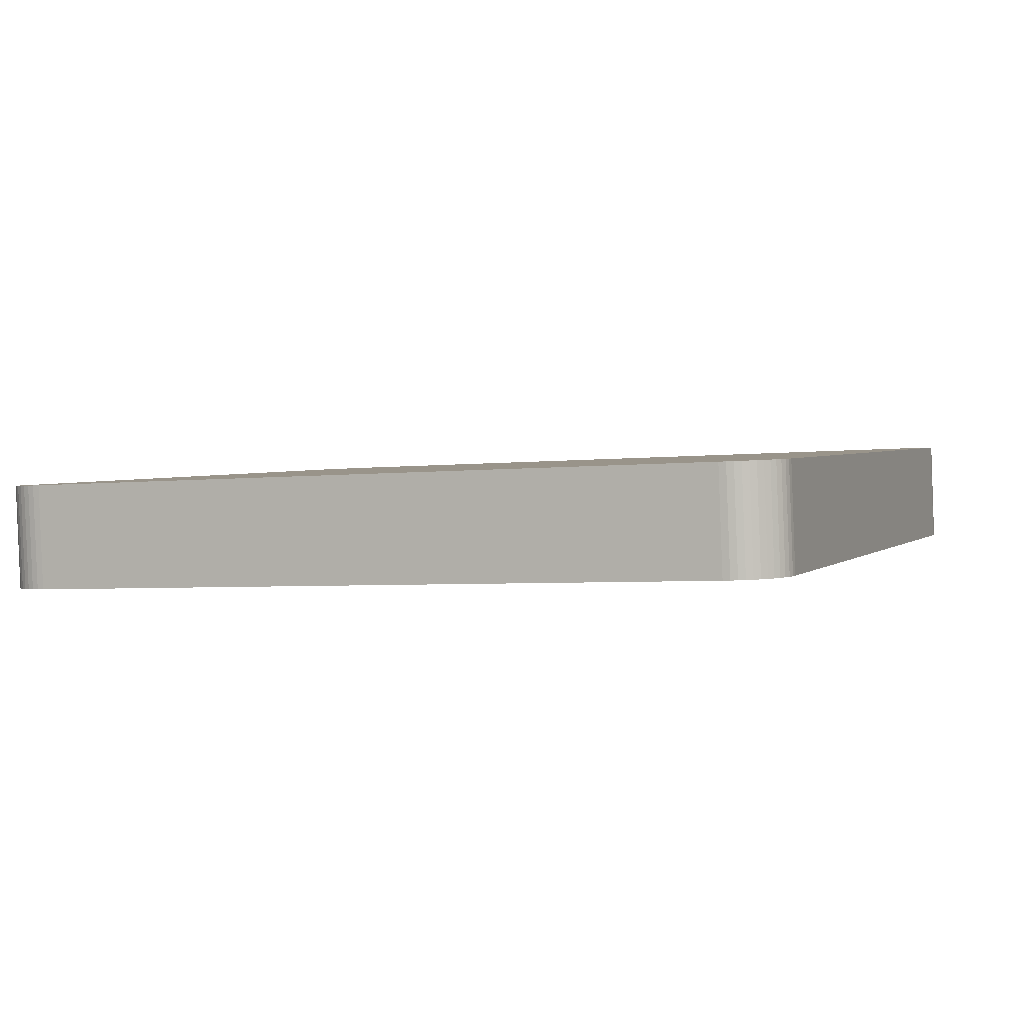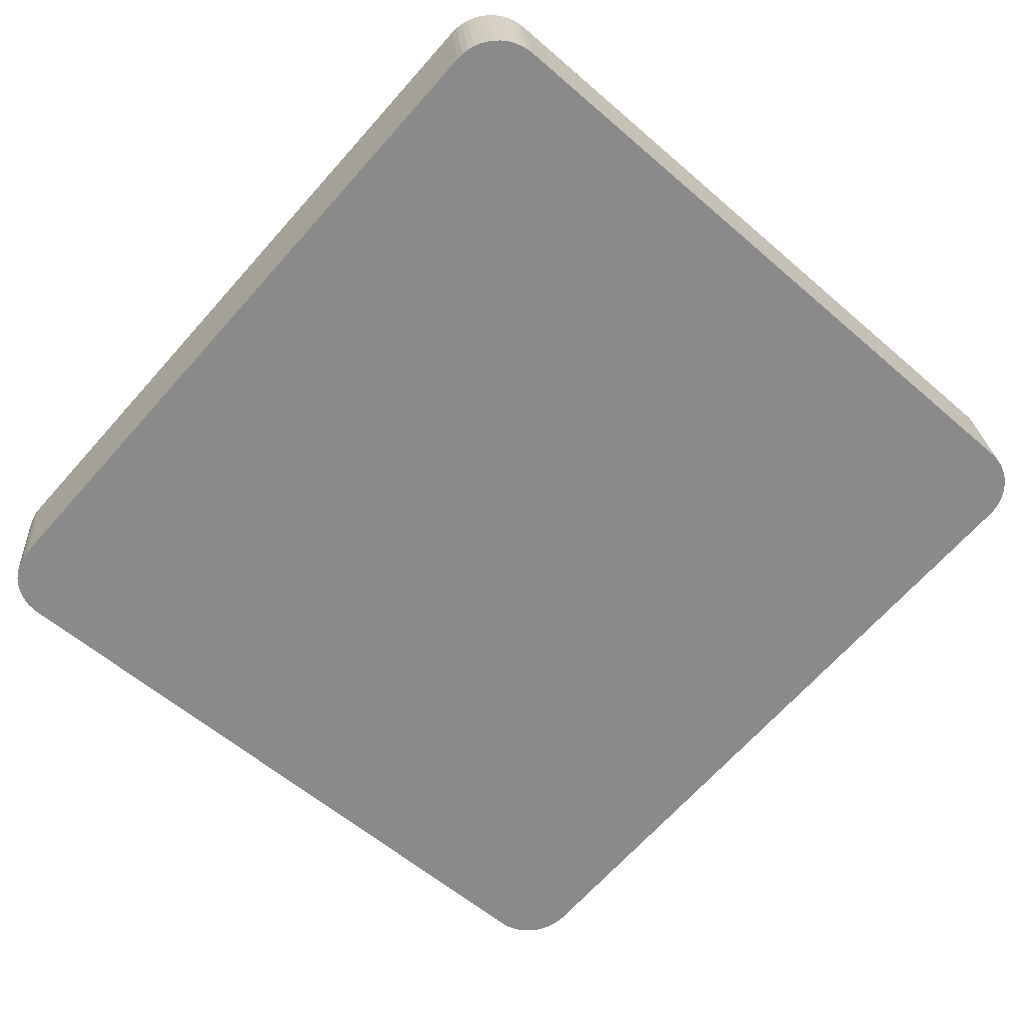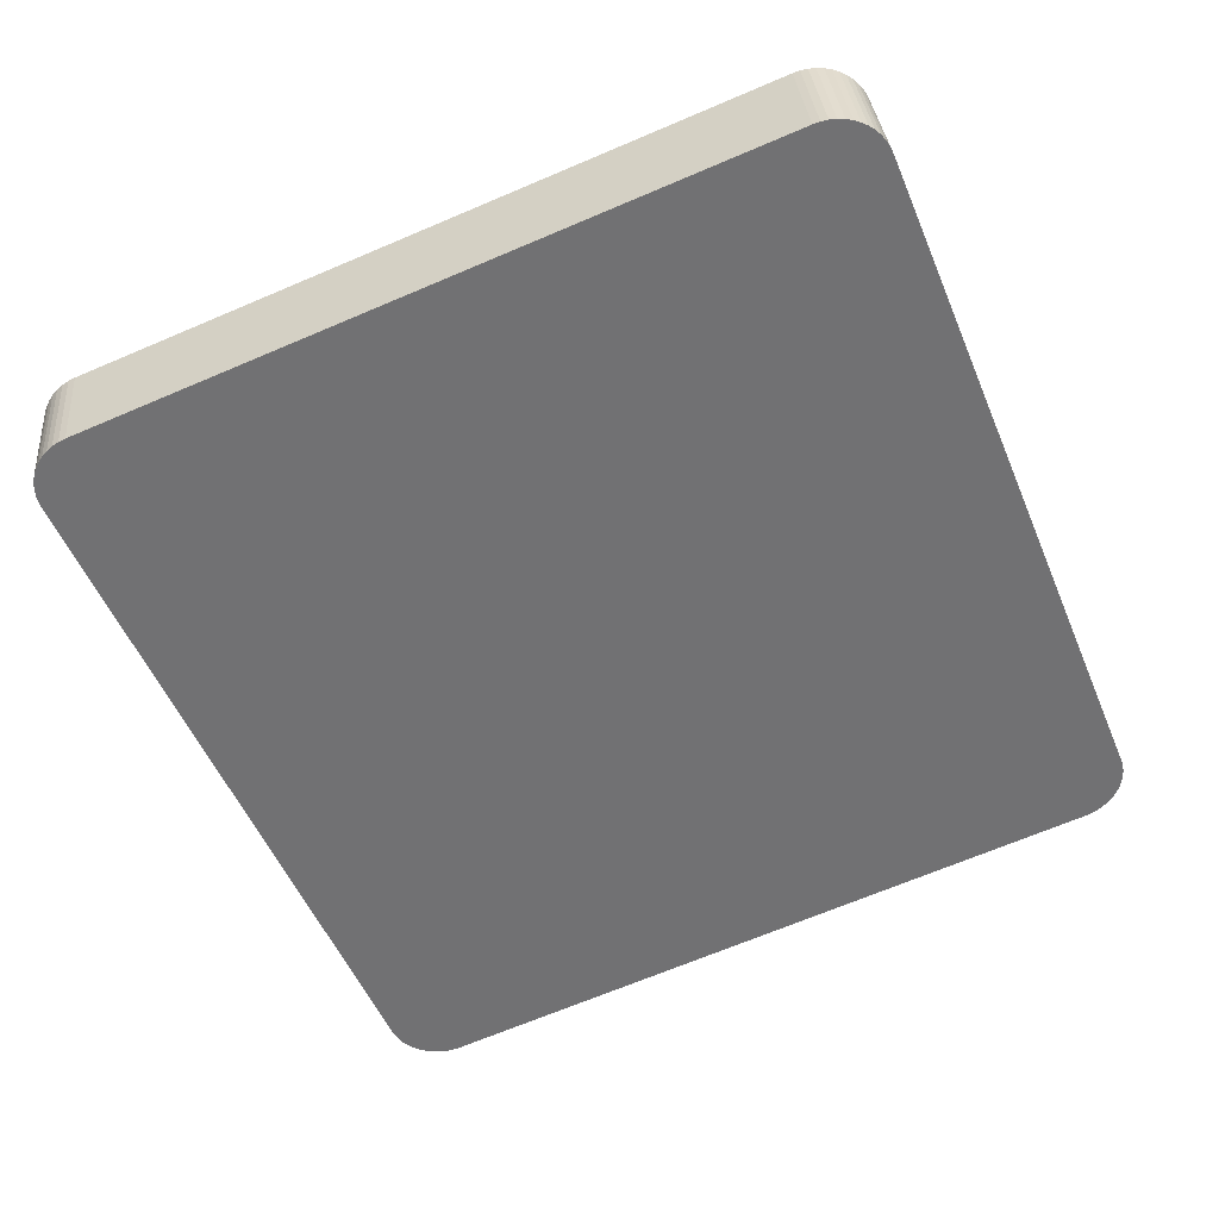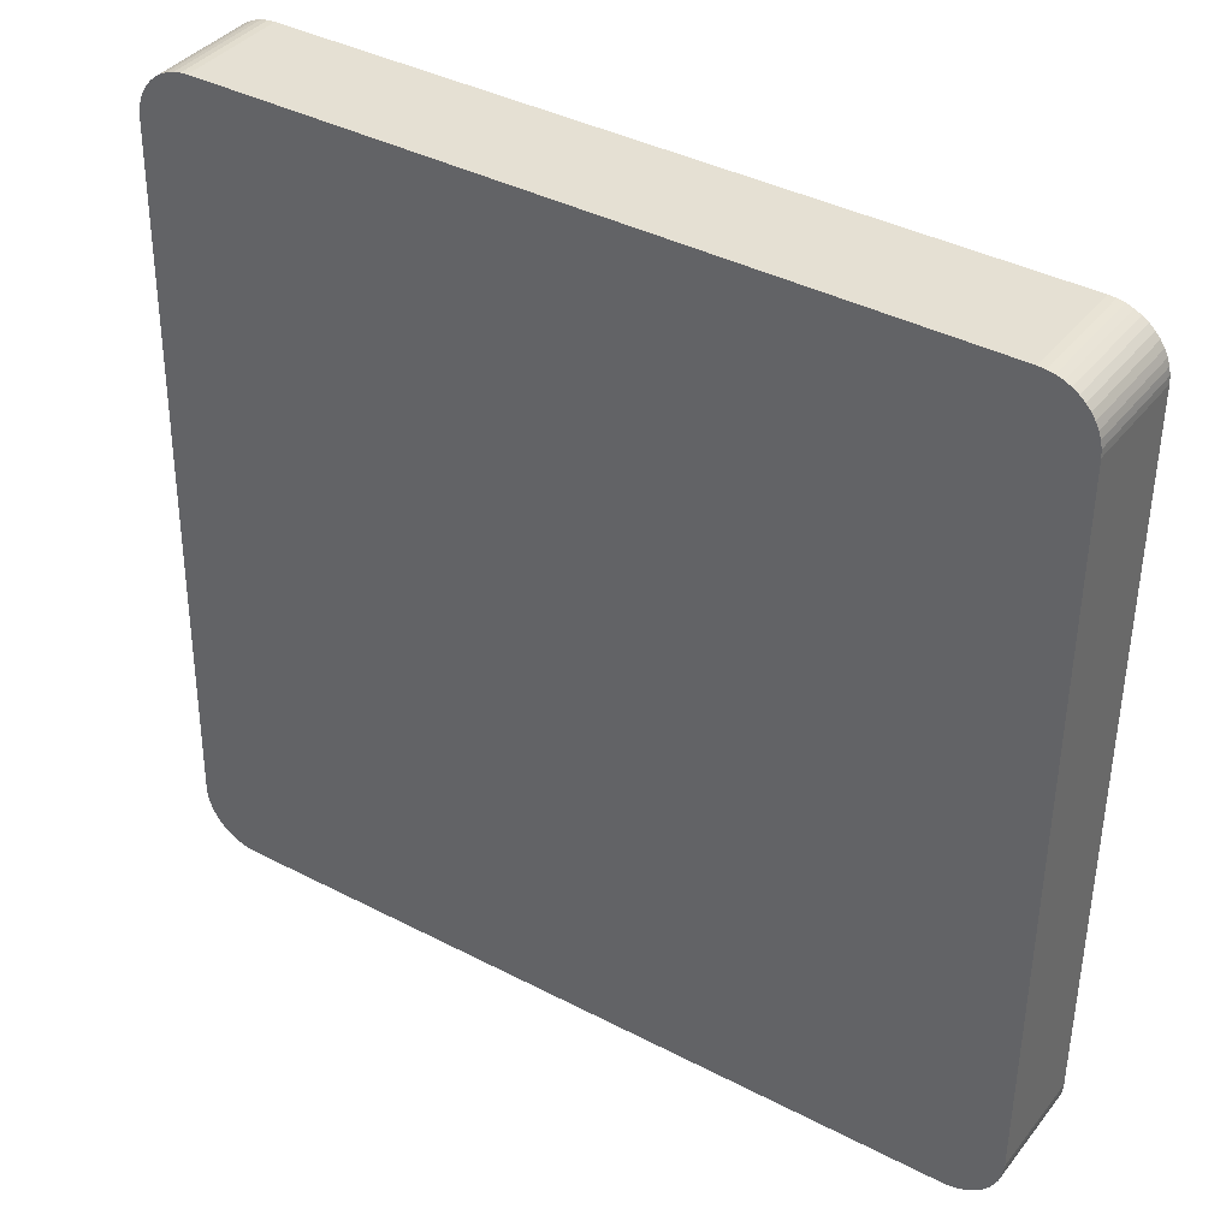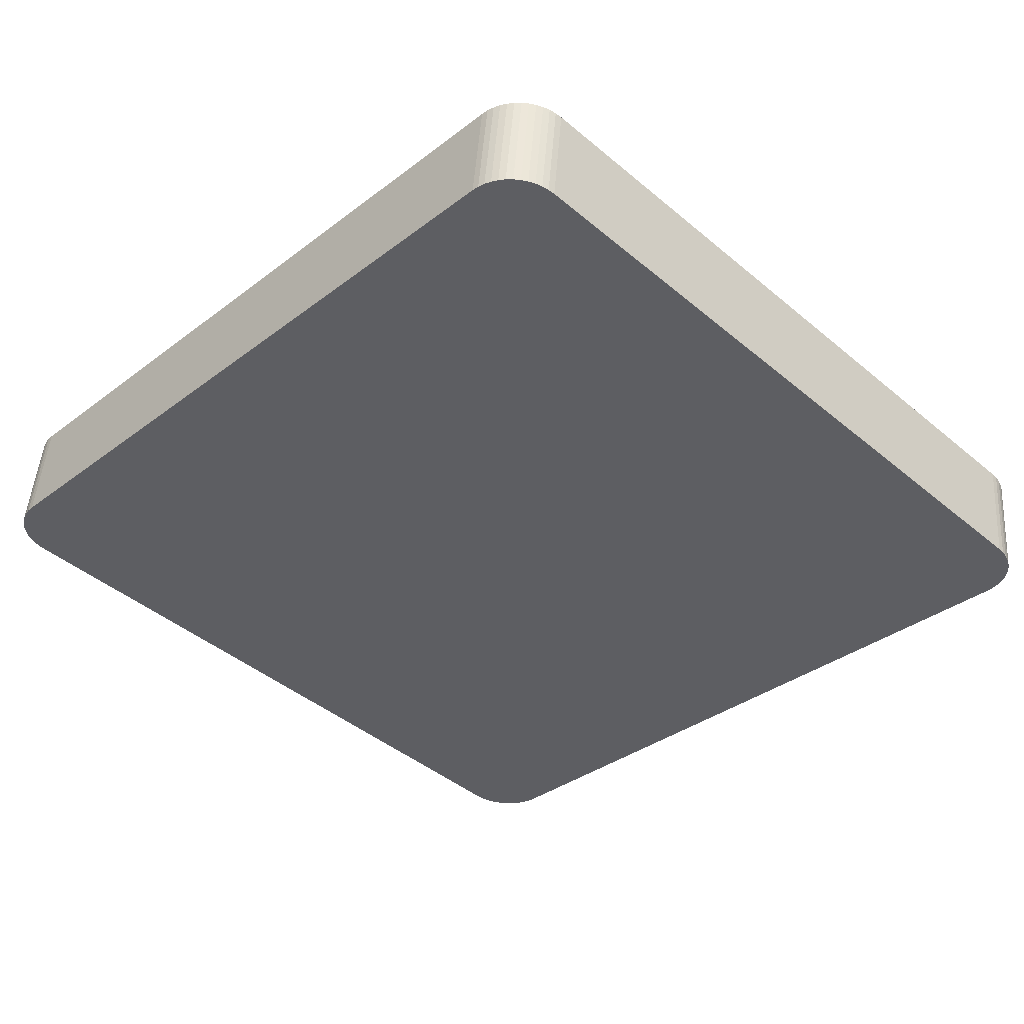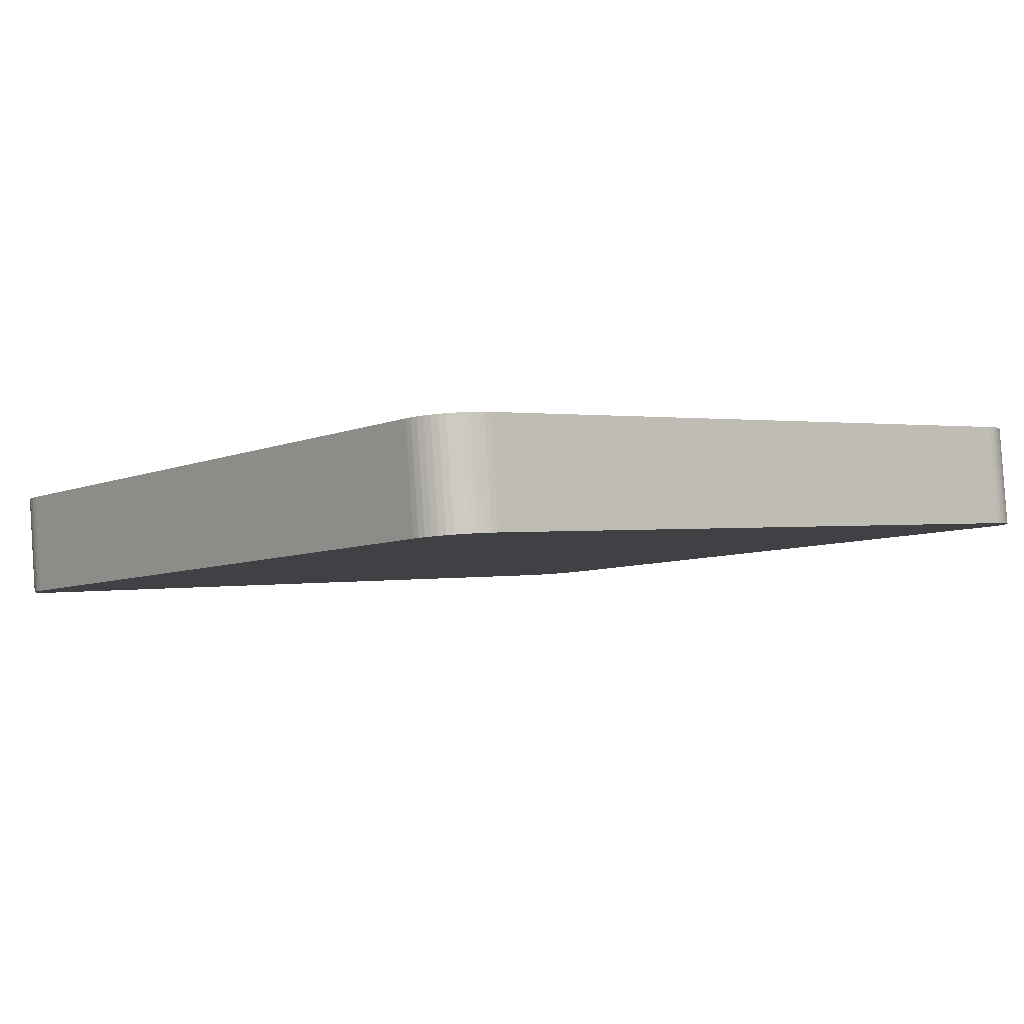
<metadata>
{"format":"obj","ext":"obj","renderer":"f3d","projection":"perspective","resolution":1024,"background":"white","views":[{"elev":-3.8,"azim":25.0,"up":"+Y"},{"elev":-67.2,"azim":51.6,"up":"+Y"},{"elev":-52.7,"azim":115.5,"up":"+Y"},{"elev":44.7,"azim":-146.9,"up":"+Z"},{"elev":-34.5,"azim":-131.2,"up":"+Y"},{"elev":0.7,"azim":142.7,"up":"+Y"}]}
</metadata>
<code>
o mesh25/mesh25-geometry#mesh25-geometry
v 0.5687 0.01262 -0.02268
v 0.5682 0.0217 -0.02159
v 0.5681 0.01261 -0.02254
v 0.5687 0.02171 -0.02173
v 0.5676 0.02169 -0.02151
v 0.5649 0.01973 -0.09043
v 0.5692 0.01264 -0.02291
v 0.5644 0.02883 -0.08956
v 0.5675 0.0126 -0.02246
v 0.5638 0.02884 -0.08957
v 0.5643 0.01974 -0.09052
v 0.5655 0.01971 -0.09027
v 0.5693 0.02173 -0.02195
v 0.565 0.02882 -0.08948
v 0.5059 0.0126 -0.01902
v 0.5022 0.02884 -0.08613
v 0.5655 0.0288 -0.08932
v 0.5698 0.01267 -0.0232
v 0.566 0.01968 -0.09004
v 0.5637 0.01975 -0.09052
v 0.506 0.02169 -0.01807
v 0.5661 0.02877 -0.08909
v 0.5698 0.02176 -0.02225
v 0.5053 0.01261 -0.01903
v 0.5021 0.01975 -0.08708
v 0.5016 0.02883 -0.08606
v 0.5702 0.0127 -0.02356
v 0.5665 0.01965 -0.08974
v 0.5666 0.02874 -0.08879
v 0.5054 0.0217 -0.01808
v 0.5703 0.02179 -0.02261
v 0.5047 0.01262 -0.01911
v 0.5015 0.01974 -0.08701
v 0.501 0.02882 -0.08591
v 0.5707 0.01274 -0.02397
v 0.567 0.01961 -0.08937
v 0.5671 0.0287 -0.08842
v 0.5707 0.02183 -0.02302
v 0.5048 0.02171 -0.01816
v 0.5042 0.01264 -0.01927
v 0.5009 0.01973 -0.08686
v 0.5004 0.0288 -0.08568
v 0.5711 0.02188 -0.02349
v 0.5674 0.01956 -0.08895
v 0.5042 0.02173 -0.01832
v 0.571 0.01279 -0.02444
v 0.5675 0.02865 -0.088
v 0.5036 0.01267 -0.0195
v 0.5004 0.01971 -0.08664
v 0.4999 0.02877 -0.08539
v 0.5714 0.02193 -0.024
v 0.5678 0.01951 -0.08847
v 0.5037 0.02176 -0.01855
v 0.5713 0.01284 -0.02495
v 0.5678 0.0286 -0.08752
v 0.5031 0.0127 -0.0198
v 0.4999 0.01968 -0.08634
v 0.4995 0.02874 -0.08503
v 0.5716 0.02199 -0.02455
v 0.5681 0.01945 -0.08796
v 0.5031 0.02179 -0.01885
v 0.5716 0.0129 -0.0255
v 0.5681 0.02854 -0.087
v 0.5026 0.01274 -0.02017
v 0.4994 0.01965 -0.08599
v 0.499 0.0287 -0.08462
v 0.5718 0.02204 -0.02512
v 0.5683 0.01939 -0.0874
v 0.5027 0.02183 -0.01922
v 0.5717 0.01296 -0.02607
v 0.5684 0.02848 -0.08645
v 0.5023 0.02188 -0.01964
v 0.499 0.01961 -0.08557
v 0.4987 0.02865 -0.08415
v 0.5719 0.02211 -0.02571
v 0.5685 0.01933 -0.08683
v 0.5022 0.01279 -0.02059
v 0.4986 0.01956 -0.0851
v 0.5718 0.01302 -0.02666
v 0.5685 0.02842 -0.08588
v 0.5019 0.02193 -0.02012
v 0.4984 0.0286 -0.08364
v 0.4983 0.01951 -0.08459
v 0.5719 0.02217 -0.0263
v 0.5685 0.01927 -0.08624
v 0.5018 0.01284 -0.02107
v 0.5718 0.01308 -0.02726
v 0.5686 0.02836 -0.08529
v 0.5016 0.02199 -0.02063
v 0.4981 0.02854 -0.08309
v 0.4981 0.01945 -0.08404
v 0.5016 0.0129 -0.02159
v 0.5014 0.02204 -0.02119
v 0.498 0.02848 -0.08252
v 0.4979 0.01939 -0.08347
v 0.5013 0.01296 -0.02214
v 0.5012 0.02211 -0.02176
v 0.4979 0.02842 -0.08193
v 0.4978 0.01933 -0.08288
v 0.5012 0.01302 -0.02271
v 0.5012 0.02217 -0.02235
v 0.4979 0.02836 -0.08134
v 0.4978 0.01927 -0.08229
v 0.5011 0.01308 -0.0233
f 1 2 3
f 2 1 4
f 3 2 1
f 4 1 2
f 5 3 2
f 2 3 5
f 3 6 1
f 1 6 3
f 7 4 1
f 1 4 7
f 8 2 4
f 4 2 8
f 3 5 9
f 9 5 3
f 10 5 2
f 2 5 10
f 3 11 6
f 6 11 3
f 1 6 12
f 12 6 1
f 4 7 13
f 13 7 4
f 1 12 7
f 7 12 1
f 10 2 8
f 8 2 10
f 8 4 14
f 14 4 8
f 5 15 9
f 9 15 5
f 9 11 3
f 3 11 9
f 16 5 10
f 10 5 16
f 11 14 6
f 6 14 11
f 6 17 12
f 12 17 6
f 18 13 7
f 7 13 18
f 14 4 13
f 13 4 14
f 7 12 19
f 19 12 7
f 8 20 10
f 10 20 8
f 14 11 8
f 8 11 14
f 15 5 21
f 21 5 15
f 15 20 9
f 9 20 15
f 9 20 11
f 11 20 9
f 16 21 5
f 5 21 16
f 20 16 10
f 10 16 20
f 17 6 14
f 14 6 17
f 22 12 17
f 17 12 22
f 13 18 23
f 23 18 13
f 7 19 18
f 18 19 7
f 14 13 17
f 17 13 14
f 12 22 19
f 19 22 12
f 20 8 11
f 11 8 20
f 21 24 15
f 15 24 21
f 15 25 20
f 20 25 15
f 26 21 16
f 16 21 26
f 16 20 25
f 25 20 16
f 17 23 22
f 22 23 17
f 27 23 18
f 18 23 27
f 17 13 23
f 23 13 17
f 18 19 28
f 28 19 18
f 29 19 22
f 22 19 29
f 24 21 30
f 30 21 24
f 24 25 15
f 15 25 24
f 26 30 21
f 21 30 26
f 25 26 16
f 16 26 25
f 22 23 31
f 31 23 22
f 23 27 31
f 31 27 23
f 18 28 27
f 27 28 18
f 19 29 28
f 28 29 19
f 22 31 29
f 29 31 22
f 30 32 24
f 24 32 30
f 24 33 25
f 25 33 24
f 34 30 26
f 26 30 34
f 26 25 33
f 33 25 26
f 35 31 27
f 27 31 35
f 27 28 36
f 36 28 27
f 37 28 29
f 29 28 37
f 29 31 38
f 38 31 29
f 32 30 39
f 39 30 32
f 32 33 24
f 24 33 32
f 34 39 30
f 30 39 34
f 33 34 26
f 26 34 33
f 31 35 38
f 38 35 31
f 27 36 35
f 35 36 27
f 28 37 36
f 36 37 28
f 29 38 37
f 37 38 29
f 39 40 32
f 32 40 39
f 32 41 33
f 33 41 32
f 42 39 34
f 34 39 42
f 34 33 41
f 41 33 34
f 35 43 38
f 38 43 35
f 35 36 44
f 44 36 35
f 37 44 36
f 36 44 37
f 37 38 43
f 43 38 37
f 40 39 45
f 45 39 40
f 40 41 32
f 32 41 40
f 42 45 39
f 39 45 42
f 41 42 34
f 34 42 41
f 43 35 46
f 46 35 43
f 35 44 46
f 46 44 35
f 44 37 47
f 47 37 44
f 37 43 47
f 47 43 37
f 45 48 40
f 40 48 45
f 40 49 41
f 41 49 40
f 50 45 42
f 42 45 50
f 42 41 49
f 49 41 42
f 46 51 43
f 43 51 46
f 46 44 52
f 52 44 46
f 47 52 44
f 44 52 47
f 47 43 51
f 51 43 47
f 48 45 53
f 53 45 48
f 48 49 40
f 40 49 48
f 50 53 45
f 45 53 50
f 49 50 42
f 42 50 49
f 51 46 54
f 54 46 51
f 46 52 54
f 54 52 46
f 52 47 55
f 55 47 52
f 47 51 55
f 55 51 47
f 53 56 48
f 48 56 53
f 48 57 49
f 49 57 48
f 58 53 50
f 50 53 58
f 50 49 57
f 57 49 50
f 54 59 51
f 51 59 54
f 54 52 60
f 60 52 54
f 55 60 52
f 52 60 55
f 55 51 59
f 59 51 55
f 56 53 61
f 61 53 56
f 56 57 48
f 48 57 56
f 58 61 53
f 53 61 58
f 57 58 50
f 50 58 57
f 59 54 62
f 62 54 59
f 54 60 62
f 62 60 54
f 60 55 63
f 63 55 60
f 55 59 63
f 63 59 55
f 61 64 56
f 56 64 61
f 56 65 57
f 57 65 56
f 66 61 58
f 58 61 66
f 58 57 65
f 65 57 58
f 62 67 59
f 59 67 62
f 62 60 68
f 68 60 62
f 63 68 60
f 60 68 63
f 63 59 67
f 67 59 63
f 64 61 69
f 69 61 64
f 64 65 56
f 56 65 64
f 66 69 61
f 61 69 66
f 65 66 58
f 58 66 65
f 67 62 70
f 70 62 67
f 62 68 70
f 70 68 62
f 68 63 71
f 71 63 68
f 63 67 71
f 71 67 63
f 72 64 69
f 69 64 72
f 64 73 65
f 65 73 64
f 74 69 66
f 66 69 74
f 66 65 73
f 73 65 66
f 70 75 67
f 67 75 70
f 70 68 76
f 76 68 70
f 71 76 68
f 68 76 71
f 71 67 75
f 75 67 71
f 64 72 77
f 77 72 64
f 74 72 69
f 69 72 74
f 77 73 64
f 64 73 77
f 66 78 74
f 74 78 66
f 78 66 73
f 73 66 78
f 75 70 79
f 79 70 75
f 70 76 79
f 79 76 70
f 76 71 80
f 80 71 76
f 71 75 80
f 80 75 71
f 81 77 72
f 72 77 81
f 82 72 74
f 74 72 82
f 77 78 73
f 73 78 77
f 83 74 78
f 78 74 83
f 79 84 75
f 75 84 79
f 79 76 85
f 85 76 79
f 80 85 76
f 76 85 80
f 80 75 84
f 84 75 80
f 77 81 86
f 86 81 77
f 82 81 72
f 72 81 82
f 74 83 82
f 82 83 74
f 86 78 77
f 77 78 86
f 86 83 78
f 78 83 86
f 84 79 87
f 87 79 84
f 79 85 87
f 87 85 79
f 85 80 88
f 88 80 85
f 80 84 88
f 88 84 80
f 89 86 81
f 81 86 89
f 90 81 82
f 82 81 90
f 91 82 83
f 83 82 91
f 92 83 86
f 86 83 92
f 87 88 84
f 84 88 87
f 88 87 85
f 85 87 88
f 86 89 92
f 92 89 86
f 90 89 81
f 81 89 90
f 82 91 90
f 90 91 82
f 92 91 83
f 83 91 92
f 93 92 89
f 89 92 93
f 94 89 90
f 90 89 94
f 95 90 91
f 91 90 95
f 96 91 92
f 92 91 96
f 92 93 96
f 96 93 92
f 94 93 89
f 89 93 94
f 90 95 94
f 94 95 90
f 96 95 91
f 91 95 96
f 97 96 93
f 93 96 97
f 98 93 94
f 94 93 98
f 99 94 95
f 95 94 99
f 100 95 96
f 96 95 100
f 96 97 100
f 100 97 96
f 98 97 93
f 93 97 98
f 94 99 98
f 98 99 94
f 100 99 95
f 95 99 100
f 101 100 97
f 97 100 101
f 102 97 98
f 98 97 102
f 103 98 99
f 99 98 103
f 104 99 100
f 100 99 104
f 100 101 104
f 104 101 100
f 97 102 101
f 101 102 97
f 98 103 102
f 102 103 98
f 99 104 103
f 103 104 99
f 102 104 101
f 101 104 102
f 104 102 103
f 103 102 104

</code>
